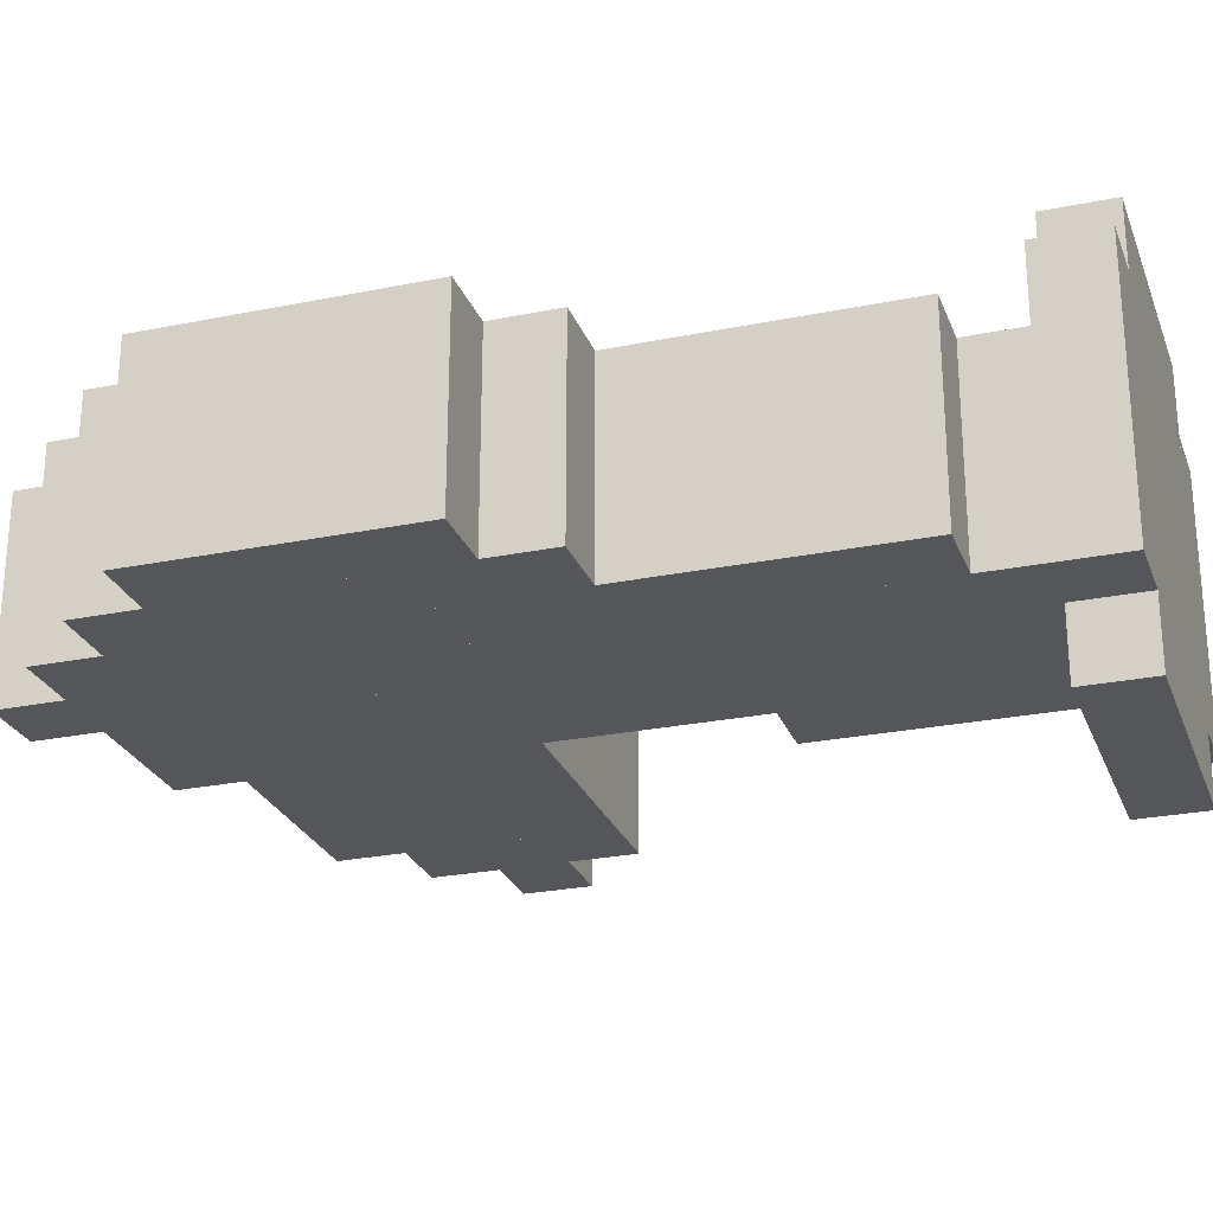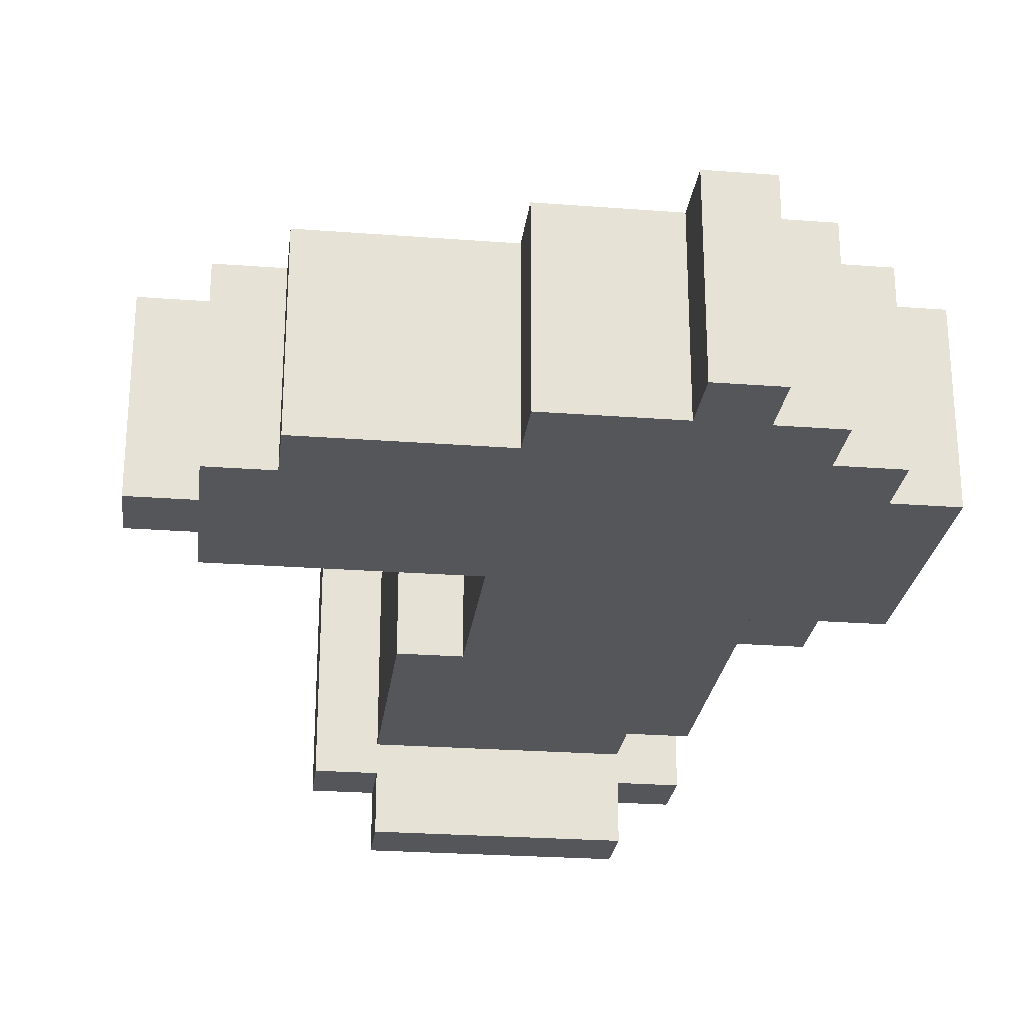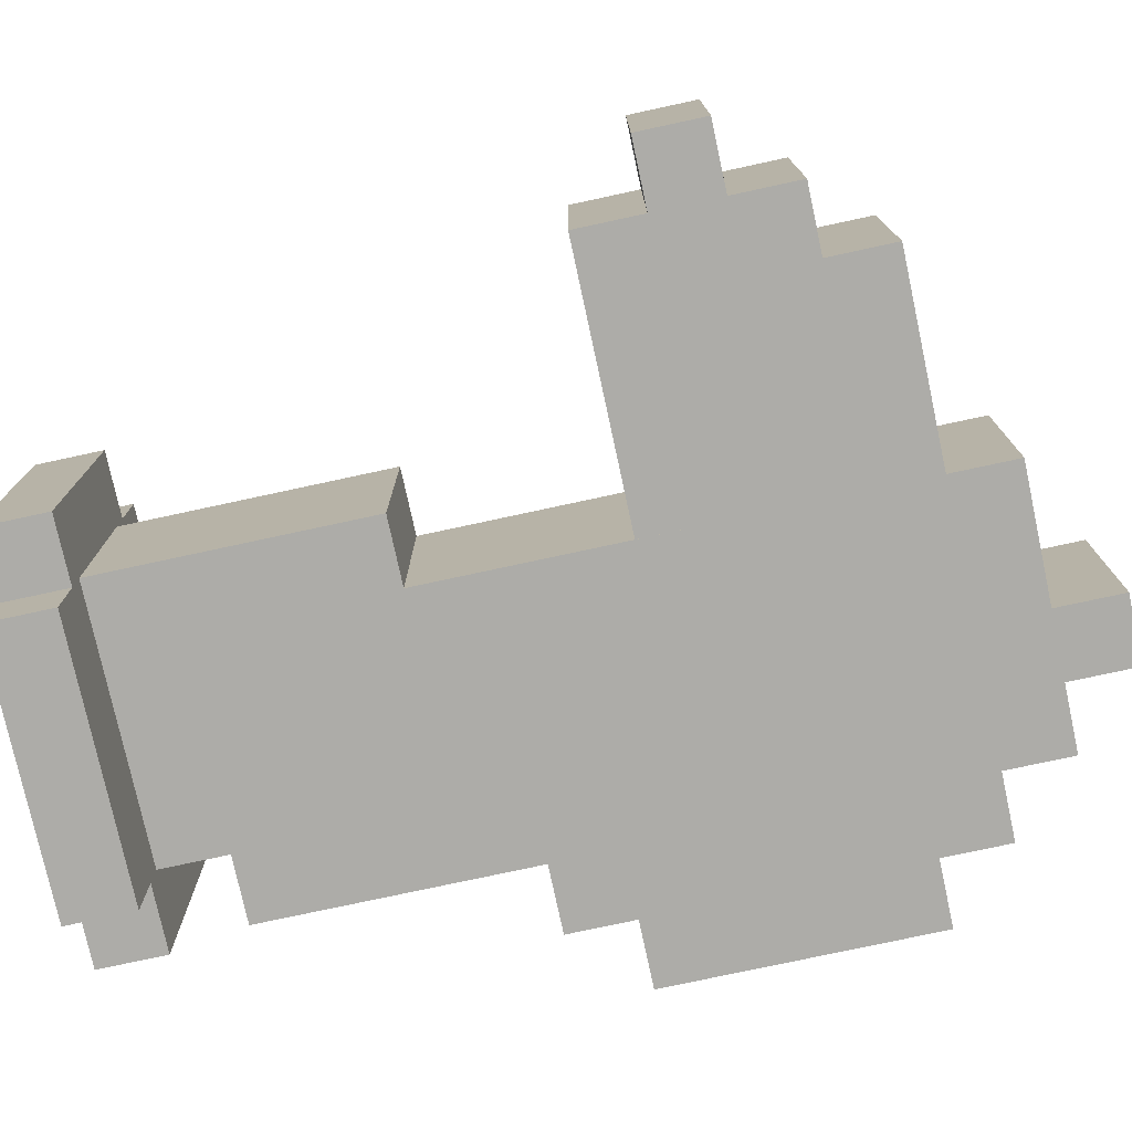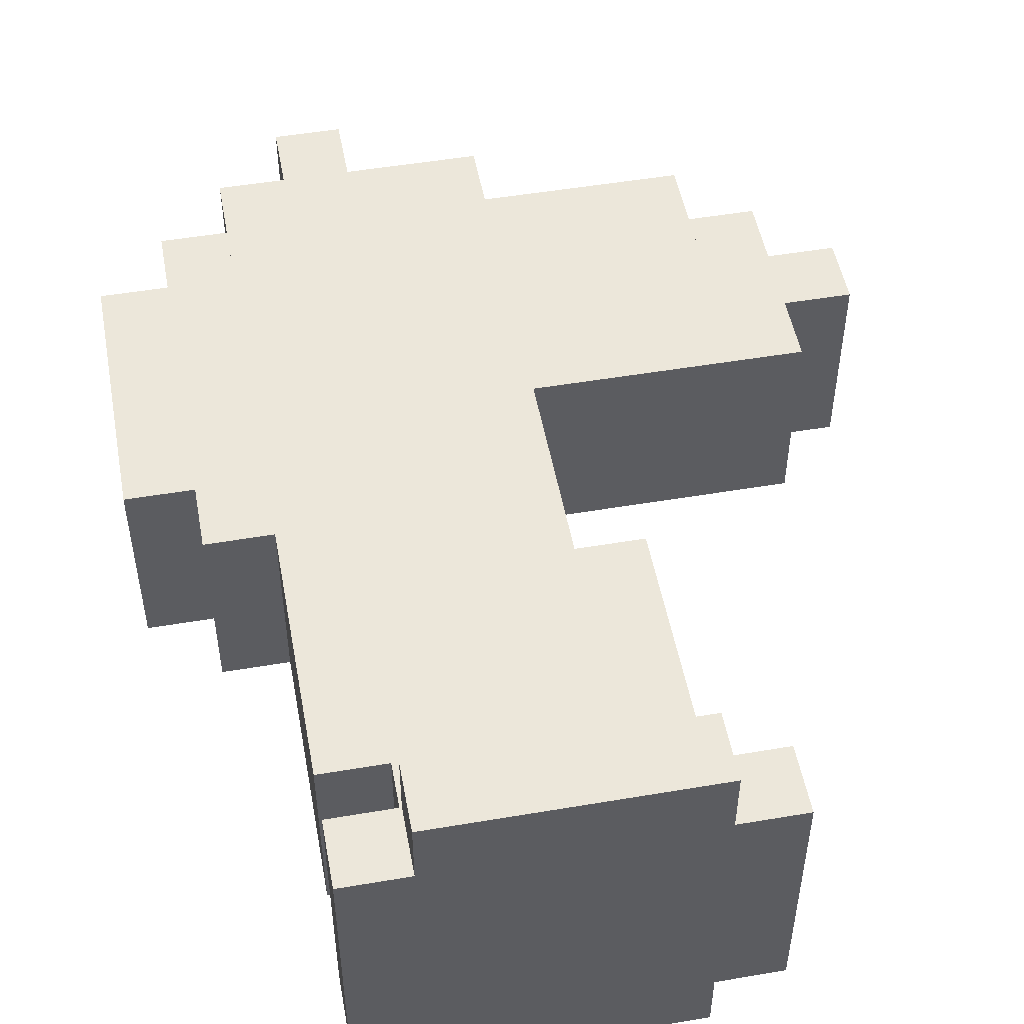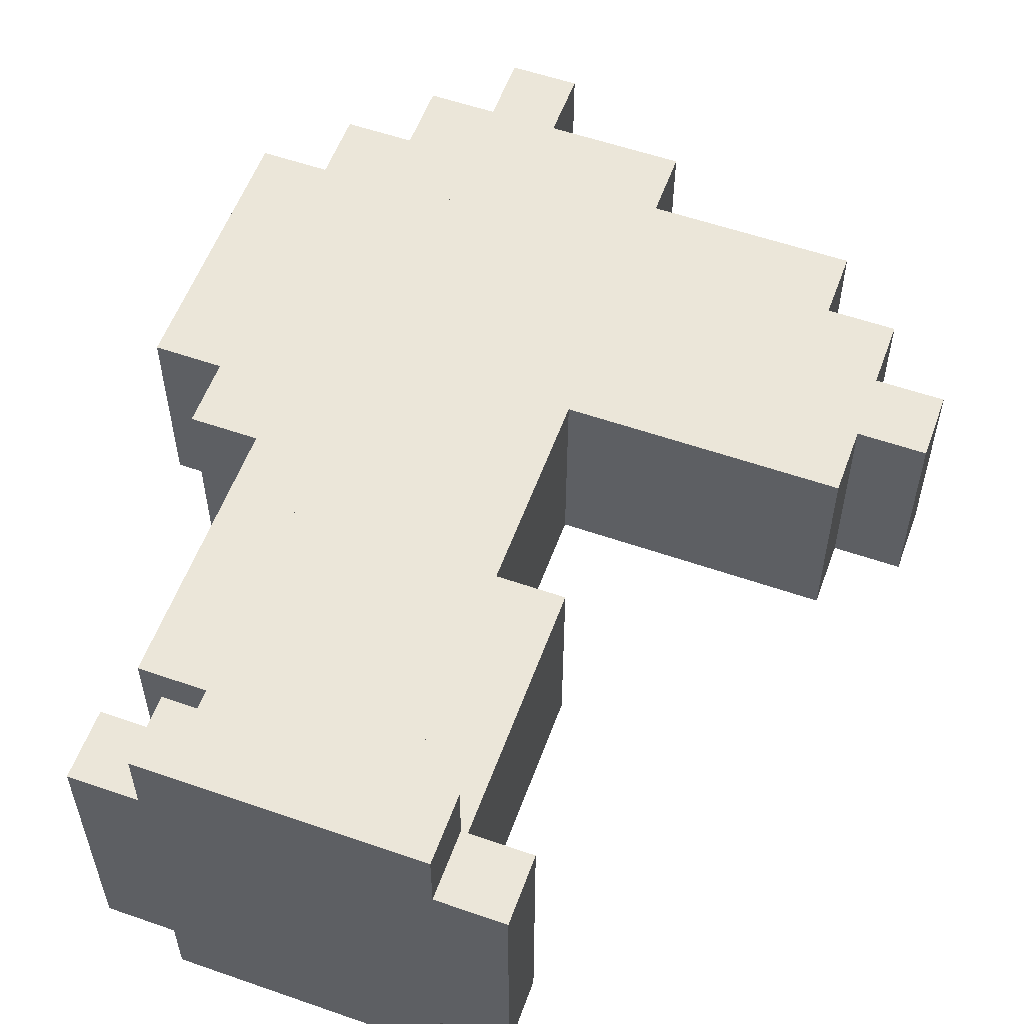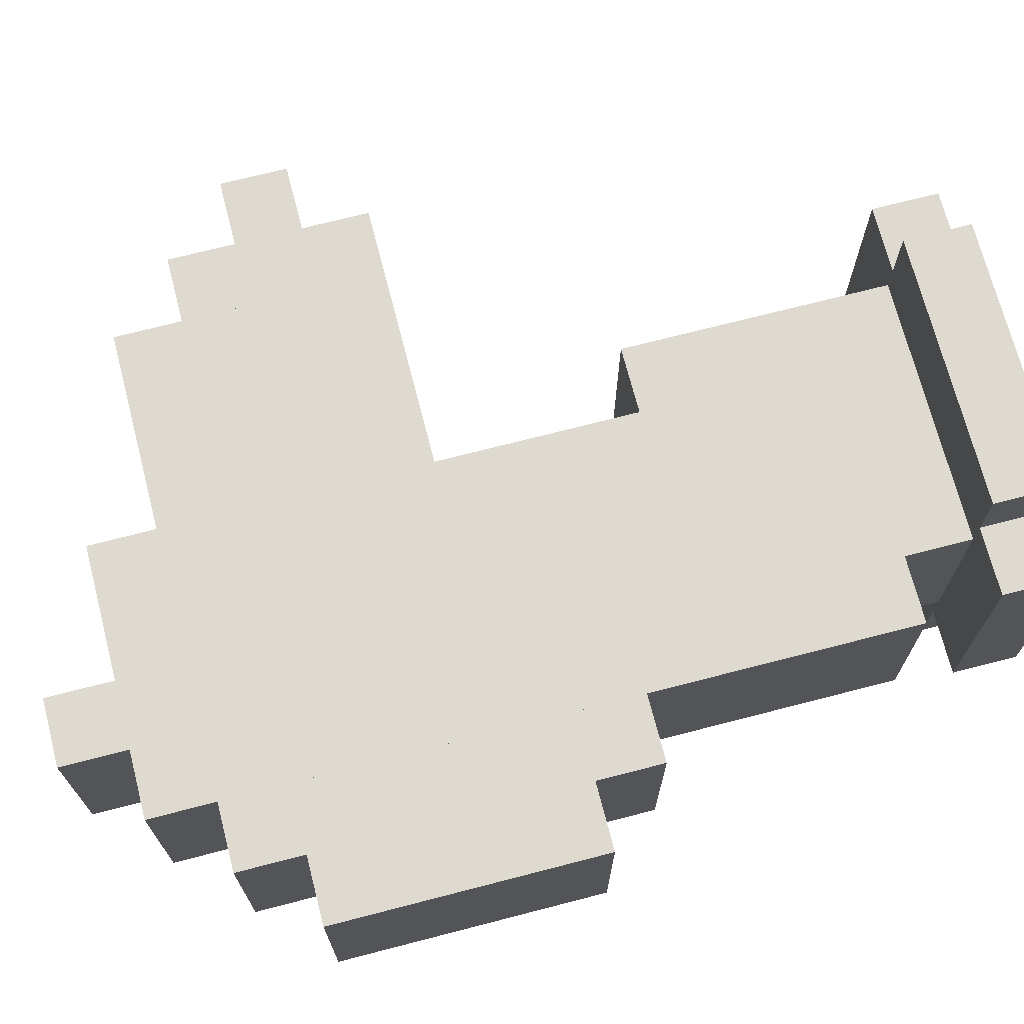
<metadata>
{"format":"obj","ext":"obj","renderer":"f3d","projection":"perspective","resolution":1024,"background":"white","views":[{"elev":-25.8,"azim":-72.0,"up":"+Z"},{"elev":-25.4,"azim":173.0,"up":"+Z"},{"elev":-76.6,"azim":102.2,"up":"+Z"},{"elev":50.8,"azim":-10.5,"up":"+Z"},{"elev":56.4,"azim":20.0,"up":"+Z"},{"elev":71.0,"azim":-104.5,"up":"+Z"}]}
</metadata>
<code>
v -1 -6 1.5
v -1 -6 -1.5
v -2 -6 1.5
v -2 -6 -1.5
v -2 7 -1.5
v -2 7 1.5
v -1 7 -1.5
v -1 7 1.5
v -1 6 1.5
v -1 6 -1.5
v -2 6 1.5
v -2 6 -1.5
v 1 -6 1.5
v 1 -6 -1.5
v 1 6 -1.5
v 1 6 1.5
v -2 -5 1.5
v -2 -5 -1.5
v -3 -5 1.5
v -3 -5 -1.5
v -3 6 -1.5
v -3 6 1.5
v 4 1 1.5
v 4 1 -1.5
v 1 1 1.5
v 1 1 -1.5
v 1 5 -1.5
v 1 5 1.5
v 4 5 -1.5
v 4 5 1.5
v -3 -1 1.5
v -3 -1 -1.5
v -4 -1 1.5
v -4 -1 -1.5
v -4 5 -1.5
v -4 5 1.5
v -3 5 -1.5
v -3 5 1.5
v 5 1 1.5
v 5 1 -1.5
v 4 4 -1.5
v 4 4 1.5
v 5 4 -1.5
v 5 4 1.5
v -4 0 1.5
v -4 0 -1.5
v -5 0 1.5
v -5 0 -1.5
v -5 4 -1.5
v -5 4 1.5
v -4 4 -1.5
v -4 4 1.5
v 6 2 1.5
v 6 2 -1.5
v 5 2 1.5
v 5 2 -1.5
v 5 3 -1.5
v 5 3 1.5
v 6 3 -1.5
v 6 3 1.5
v 2 -6 1.5
v 2 -6 -1.5
v 1 -2 -1.5
v 1 -2 1.5
v 2 -2 -1.5
v 2 -2 1.5
v 3 -7 2
v 3 -7 -2
v 2 -7 2
v 2 -7 -2
v 2 -6 -2
v 2 -6 2
v 3 -6 -2
v 3 -6 2
v 2 -7 3
v 2 -7 -3
v -2 -7 3
v -2 -7 -3
v -2 -6 -3
v -2 -6 3
v 2 -6 -3
v 2 -6 3
v -2 -7 2
v -2 -7 -2
v -3 -7 2
v -3 -7 -2
v -3 -6 -2
v -3 -6 2
v -2 -6 -2
v -2 -6 2
f 3 2 1
f 2 3 4
f 3 5 4
f 5 3 6
f 5 2 4
f 2 5 7
f 8 3 1
f 3 8 6
f 8 2 7
f 2 8 1
f 5 8 7
f 8 5 6
f 11 10 9
f 10 11 12
f 11 5 12
f 5 11 6
f 5 10 12
f 10 5 7
f 8 11 9
f 11 8 6
f 8 10 7
f 10 8 9
f 5 8 7
f 8 5 6
f 1 14 13
f 14 1 2
f 1 10 2
f 10 1 9
f 10 14 2
f 14 10 15
f 16 1 13
f 1 16 9
f 16 14 15
f 14 16 13
f 10 16 15
f 16 10 9
f 19 18 17
f 18 19 20
f 19 21 20
f 21 19 22
f 21 18 20
f 18 21 12
f 11 19 17
f 19 11 22
f 11 18 12
f 18 11 17
f 21 11 12
f 11 21 22
f 25 24 23
f 24 25 26
f 25 27 26
f 27 25 28
f 27 24 26
f 24 27 29
f 30 25 23
f 25 30 28
f 30 24 29
f 24 30 23
f 27 30 29
f 30 27 28
f 33 32 31
f 32 33 34
f 33 35 34
f 35 33 36
f 35 32 34
f 32 35 37
f 38 33 31
f 33 38 36
f 38 32 37
f 32 38 31
f 35 38 37
f 38 35 36
f 23 40 39
f 40 23 24
f 23 41 24
f 41 23 42
f 41 40 24
f 40 41 43
f 44 23 39
f 23 44 42
f 44 40 43
f 40 44 39
f 41 44 43
f 44 41 42
f 47 46 45
f 46 47 48
f 47 49 48
f 49 47 50
f 49 46 48
f 46 49 51
f 52 47 45
f 47 52 50
f 52 46 51
f 46 52 45
f 49 52 51
f 52 49 50
f 55 54 53
f 54 55 56
f 55 57 56
f 57 55 58
f 57 54 56
f 54 57 59
f 60 55 53
f 55 60 58
f 60 54 59
f 54 60 53
f 57 60 59
f 60 57 58
f 13 62 61
f 62 13 14
f 13 63 14
f 63 13 64
f 63 62 14
f 62 63 65
f 66 13 61
f 13 66 64
f 66 62 65
f 62 66 61
f 63 66 65
f 66 63 64
f 69 68 67
f 68 69 70
f 69 71 70
f 71 69 72
f 71 68 70
f 68 71 73
f 74 69 67
f 69 74 72
f 74 68 73
f 68 74 67
f 71 74 73
f 74 71 72
f 77 76 75
f 76 77 78
f 77 79 78
f 79 77 80
f 79 76 78
f 76 79 81
f 82 77 75
f 77 82 80
f 82 76 81
f 76 82 75
f 79 82 81
f 82 79 80
f 85 84 83
f 84 85 86
f 85 87 86
f 87 85 88
f 87 84 86
f 84 87 89
f 90 85 83
f 85 90 88
f 90 84 89
f 84 90 83
f 87 90 89
f 90 87 88

</code>
